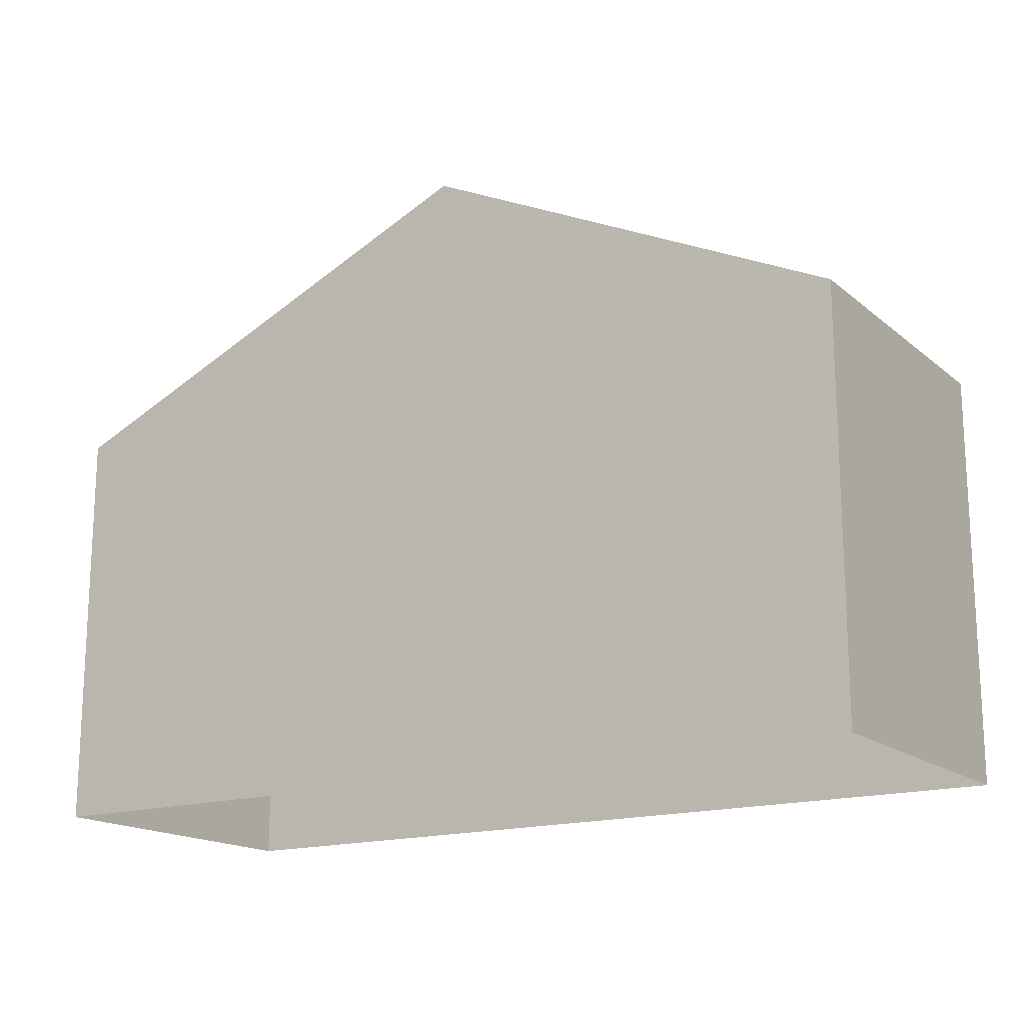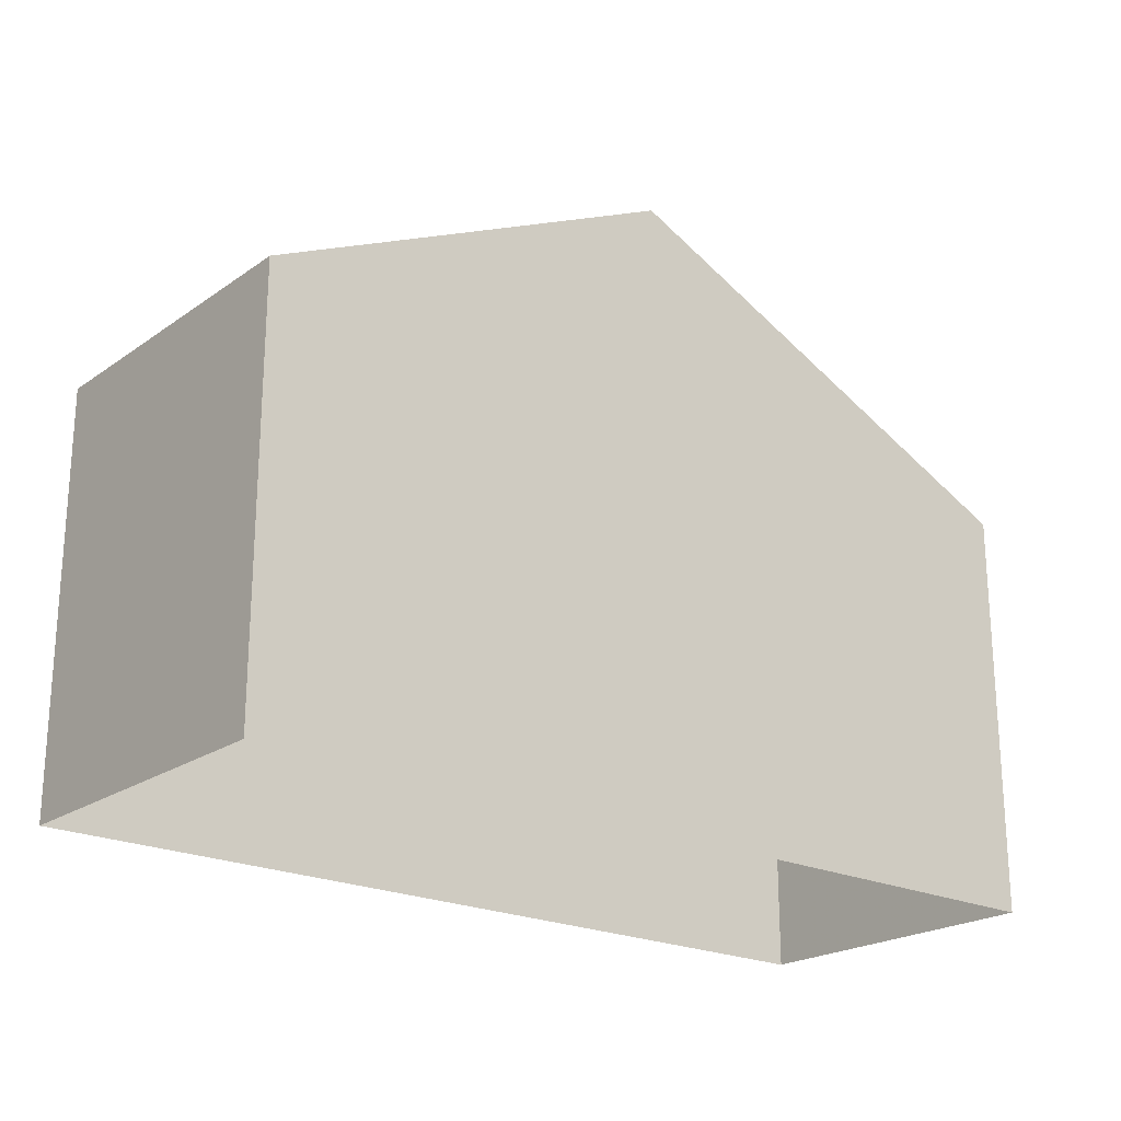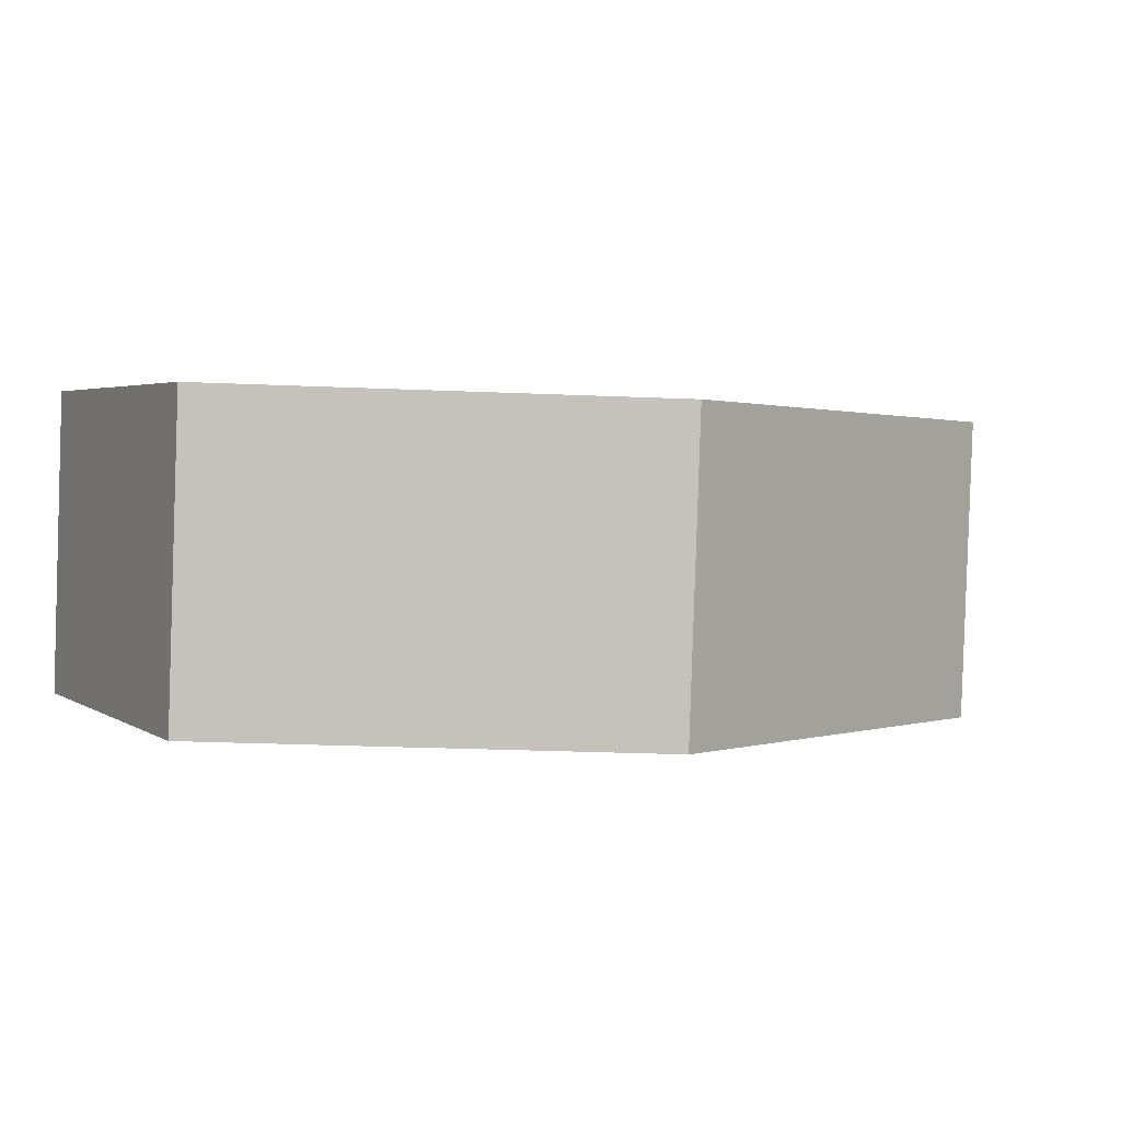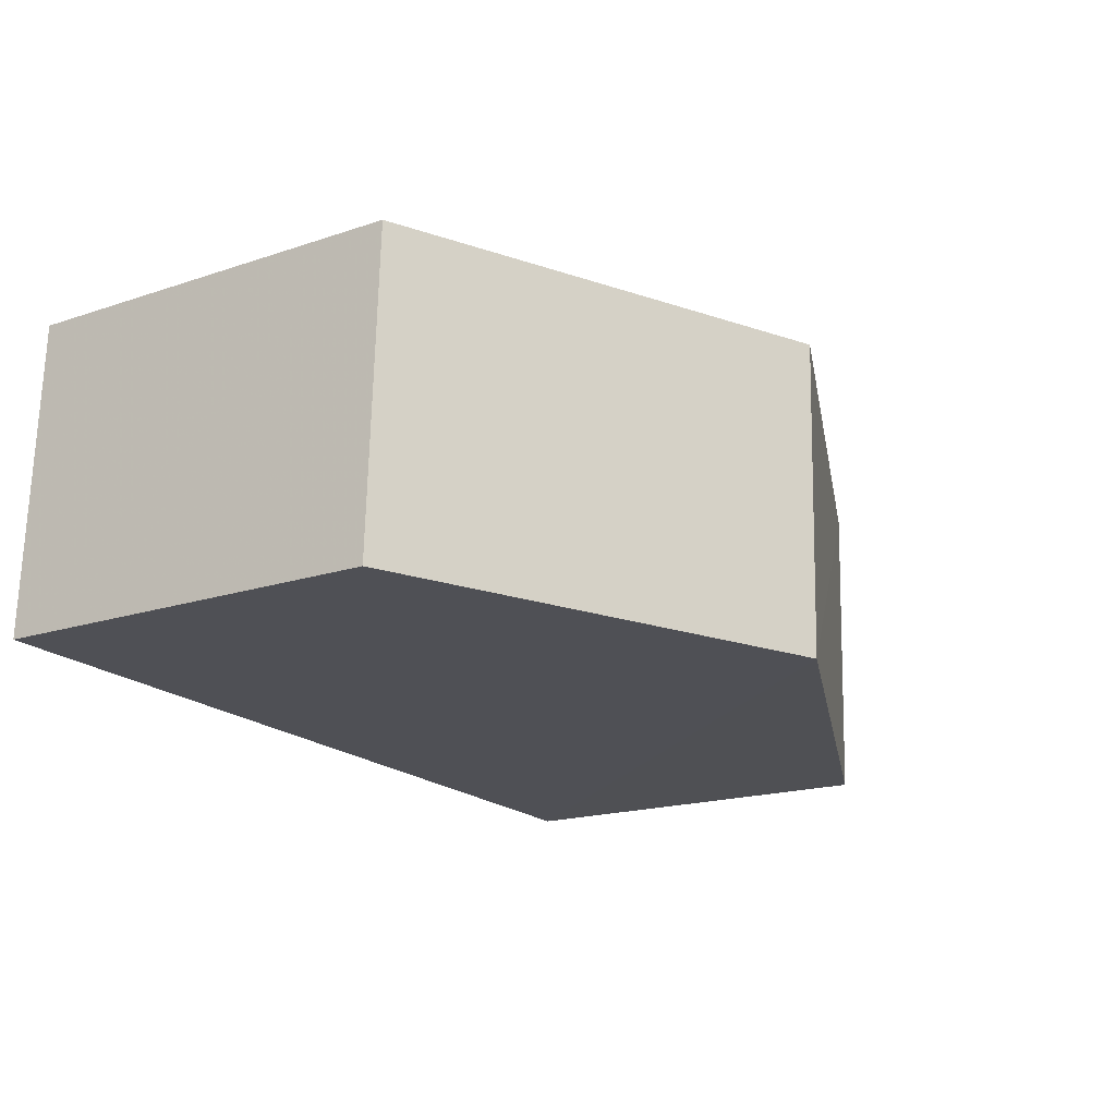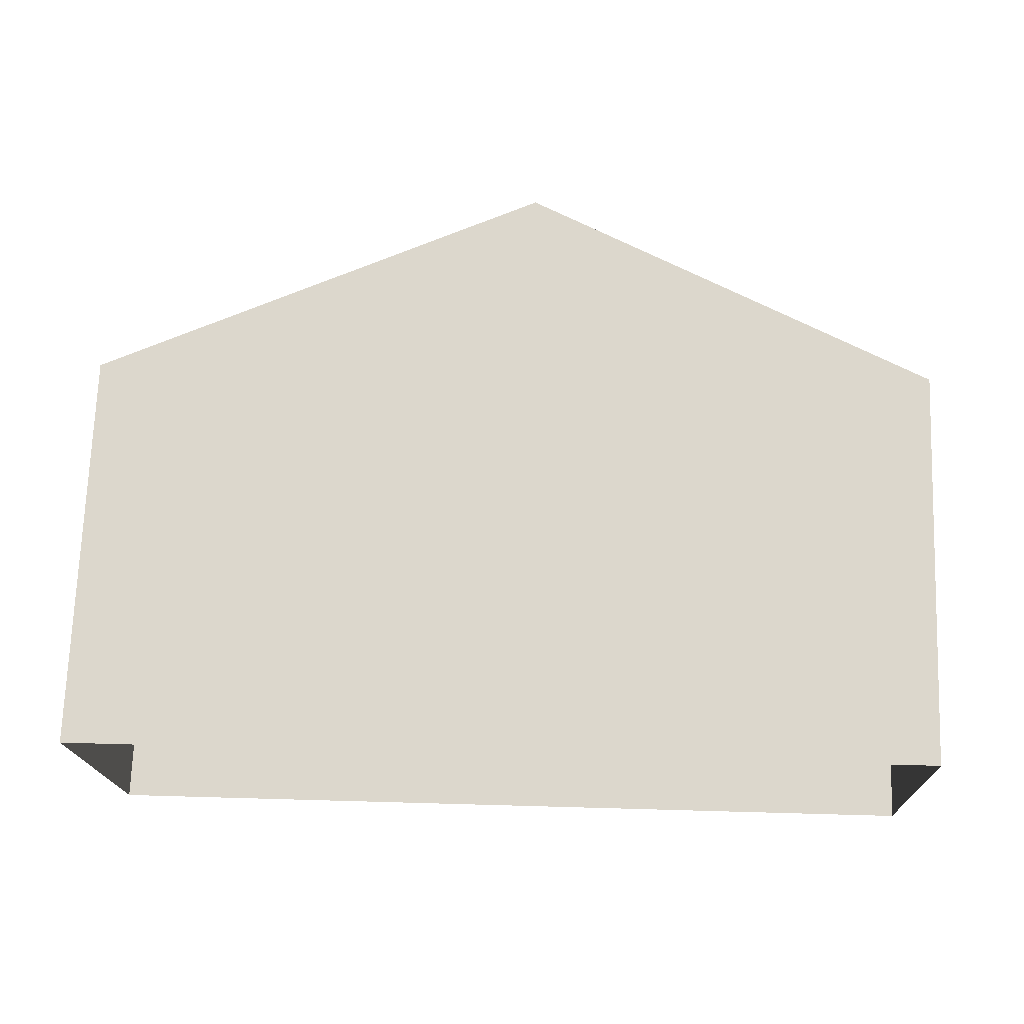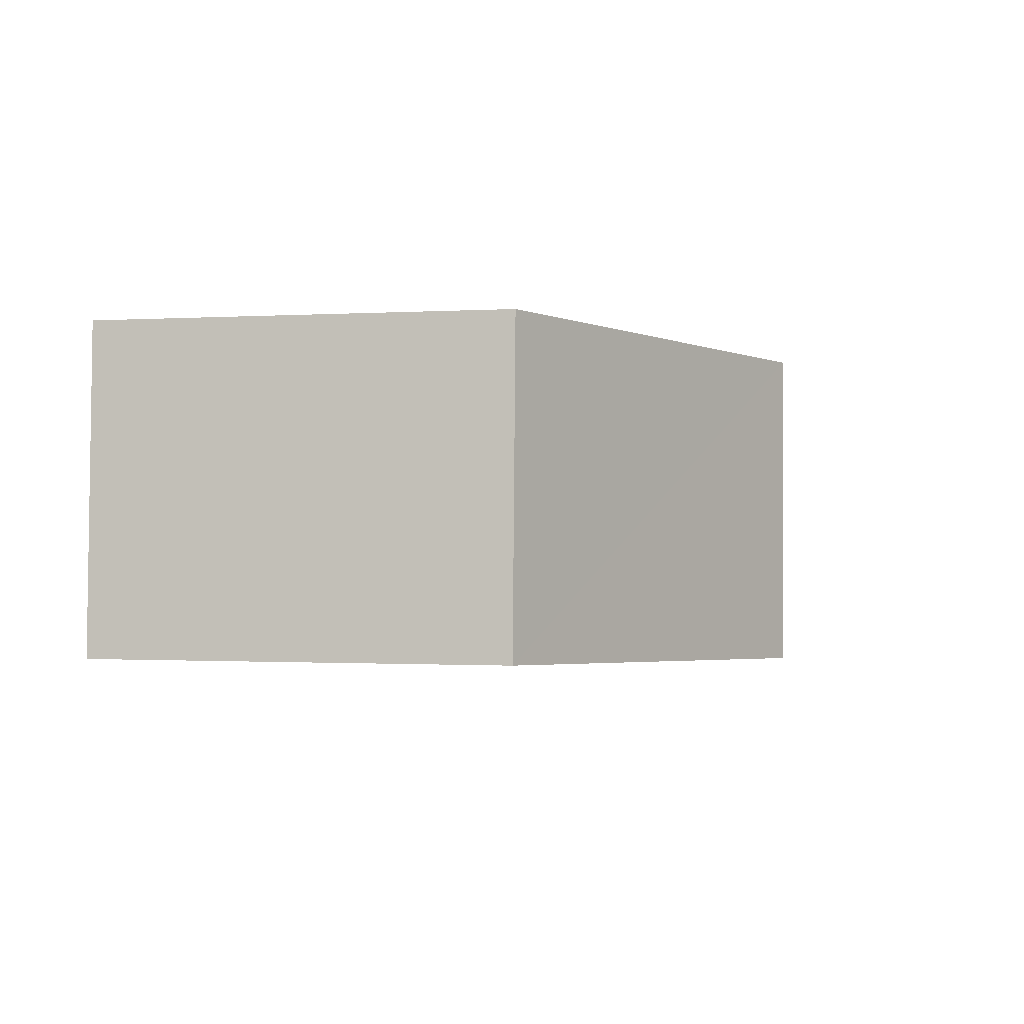
<metadata>
{"format":"obj","ext":"obj","renderer":"f3d","projection":"perspective","resolution":1024,"background":"white","views":[{"elev":-16.8,"azim":-149.5,"up":"+Z"},{"elev":-21.8,"azim":-42.0,"up":"+Z"},{"elev":3.2,"azim":-27.3,"up":"+Y"},{"elev":-17.6,"azim":-56.4,"up":"+Y"},{"elev":72.4,"azim":-178.1,"up":"+Y"},{"elev":-0.8,"azim":-76.9,"up":"+Y"}]}
</metadata>
<code>
v -3.724e+05 -1.04e+05 29.82
v -3.724e+05 -1.04e+05 29.82
v -3.724e+05 -1.04e+05 29.82
v -3.724e+05 -1.04e+05 29.82
v -3.724e+05 -1.04e+05 39.18
v -3.724e+05 -1.04e+05 36.11
v -3.724e+05 -1.04e+05 39.18
v -3.724e+05 -1.04e+05 36.11
v -3.724e+05 -1.04e+05 36.11
v -3.724e+05 -1.04e+05 36.11
f 1 2 3
f 4 1 3
f 5 6 7
f 5 8 6
f 7 9 5
f 7 10 9
f 6 1 7
f 1 4 7
f 4 10 7
f 8 2 1
f 6 8 1
f 9 3 5
f 3 2 5
f 2 8 5
f 9 4 3
f 9 10 4

</code>
